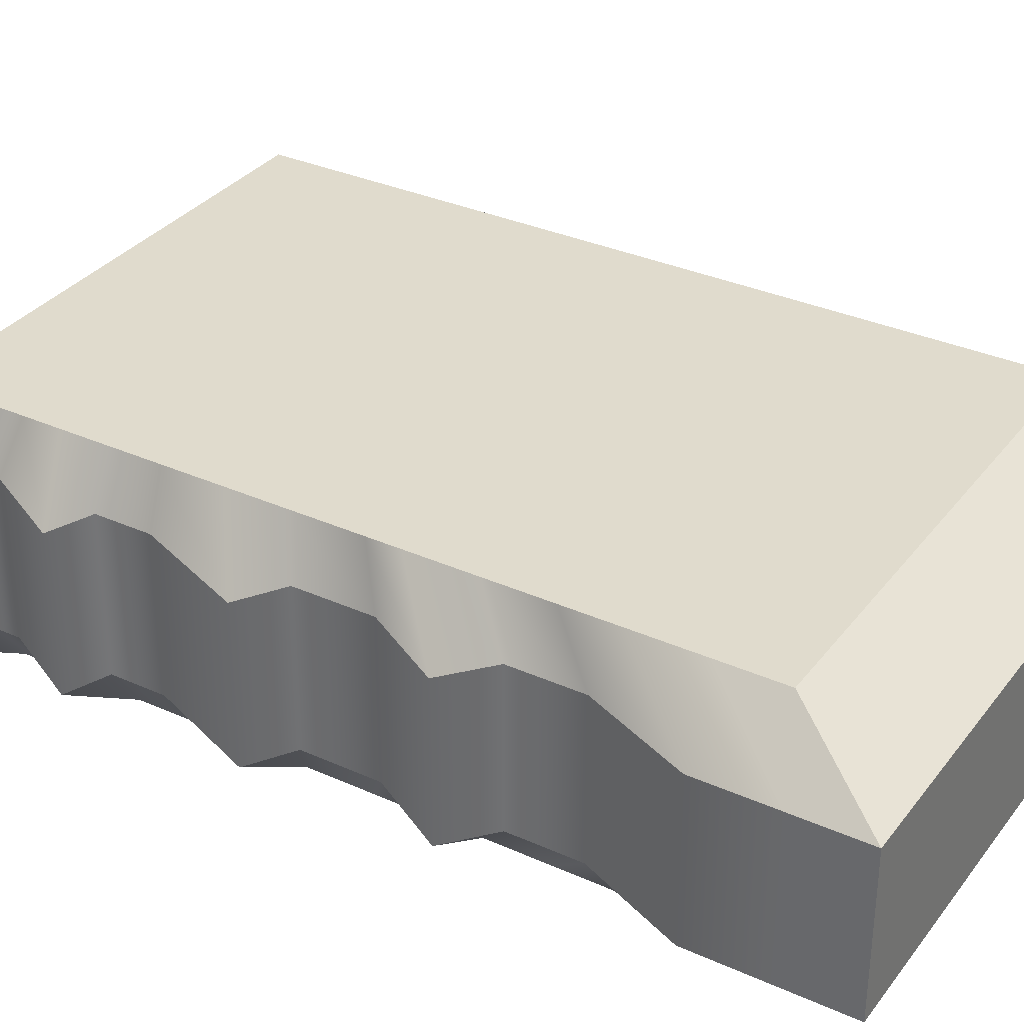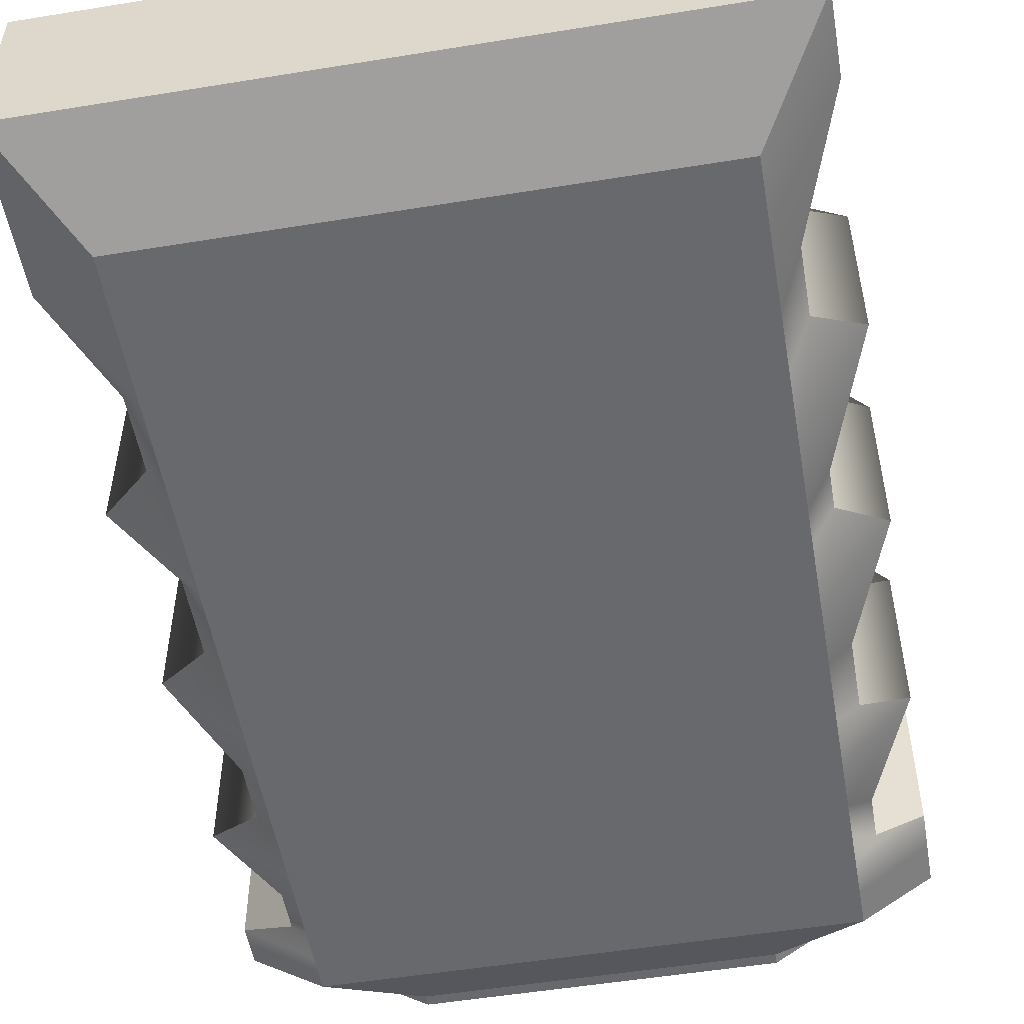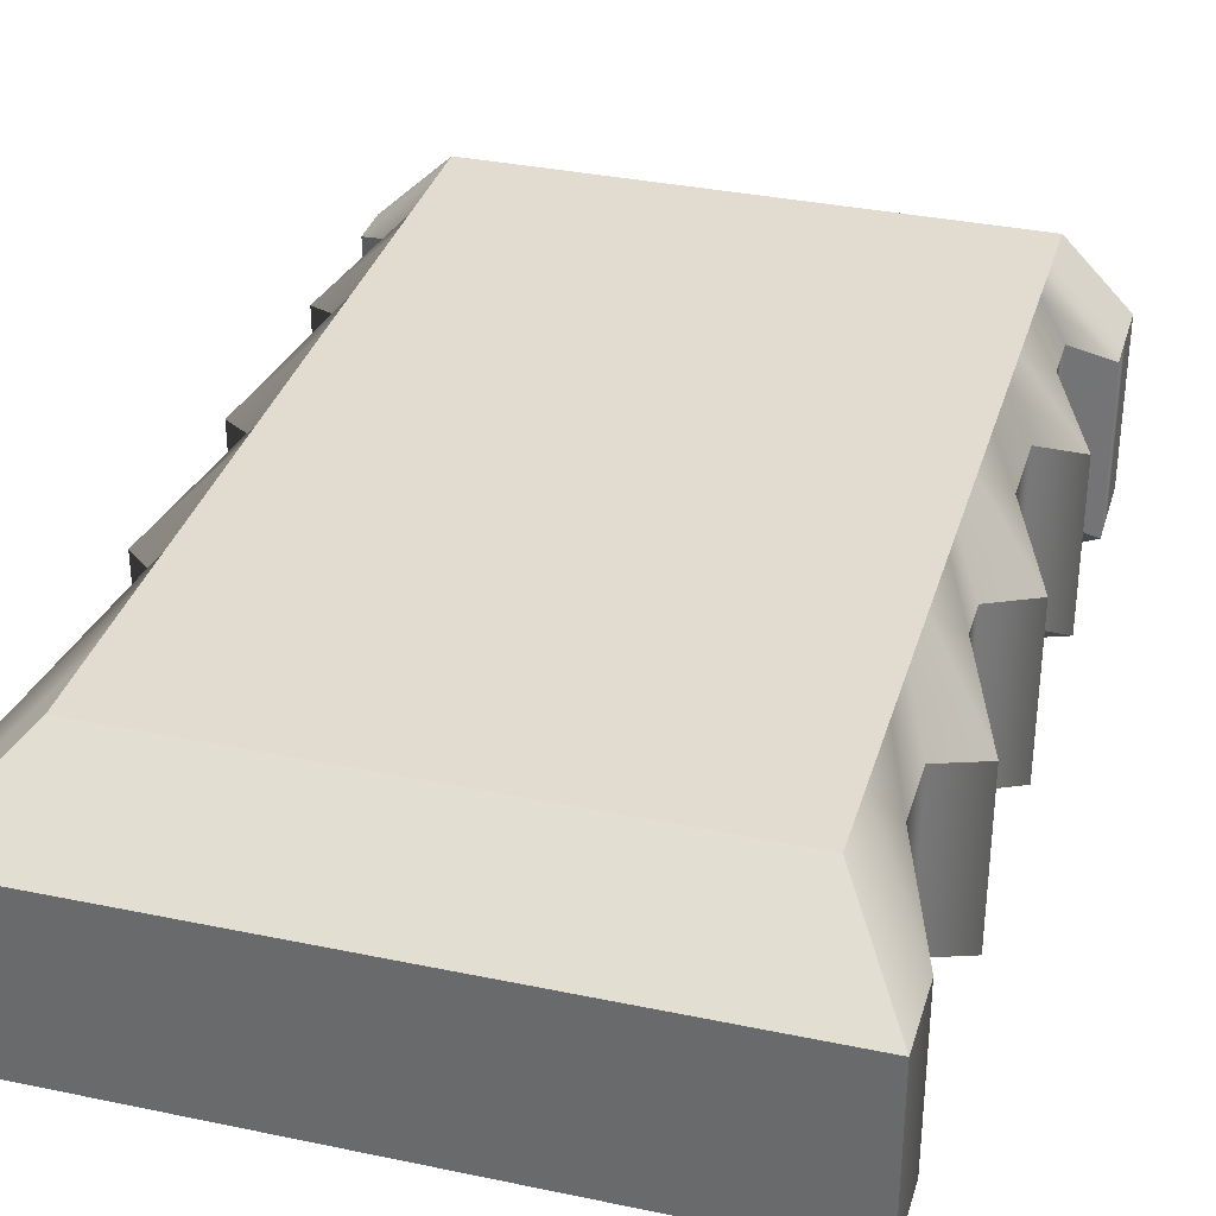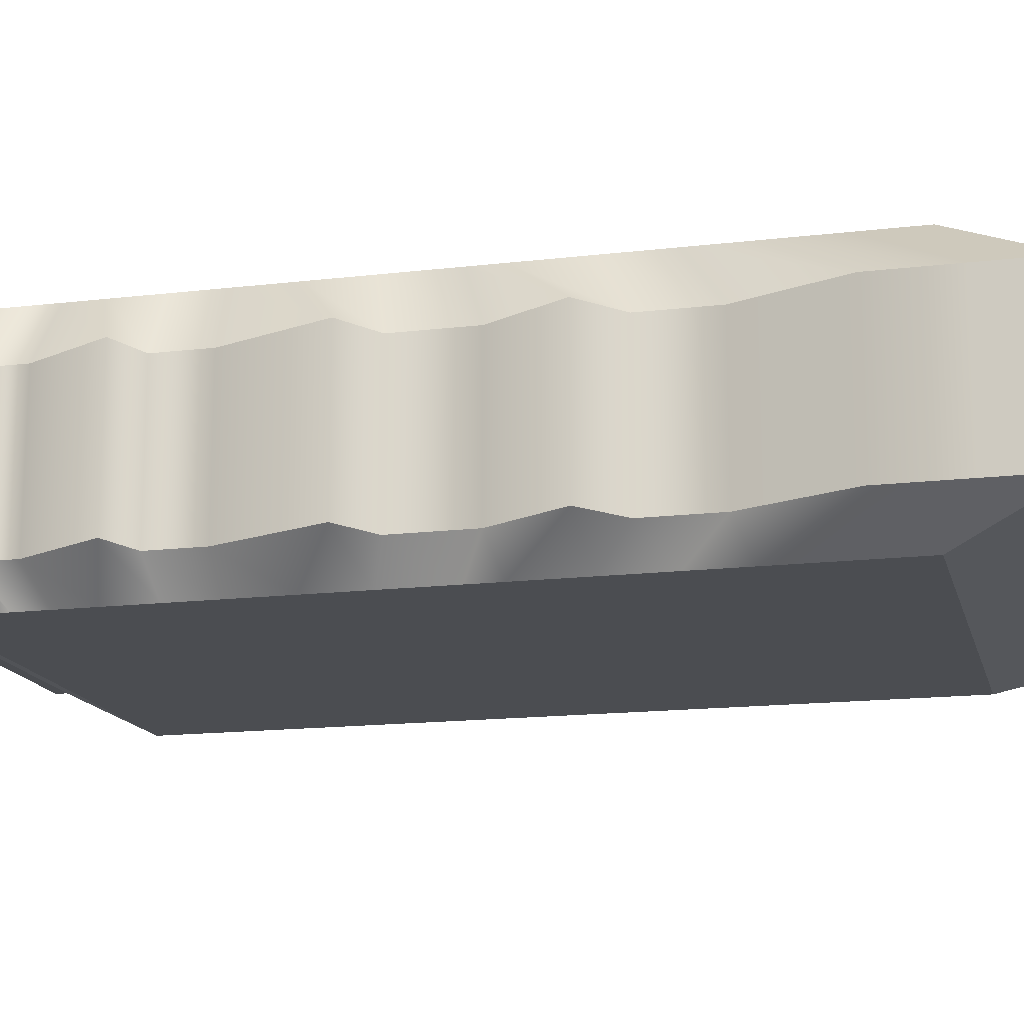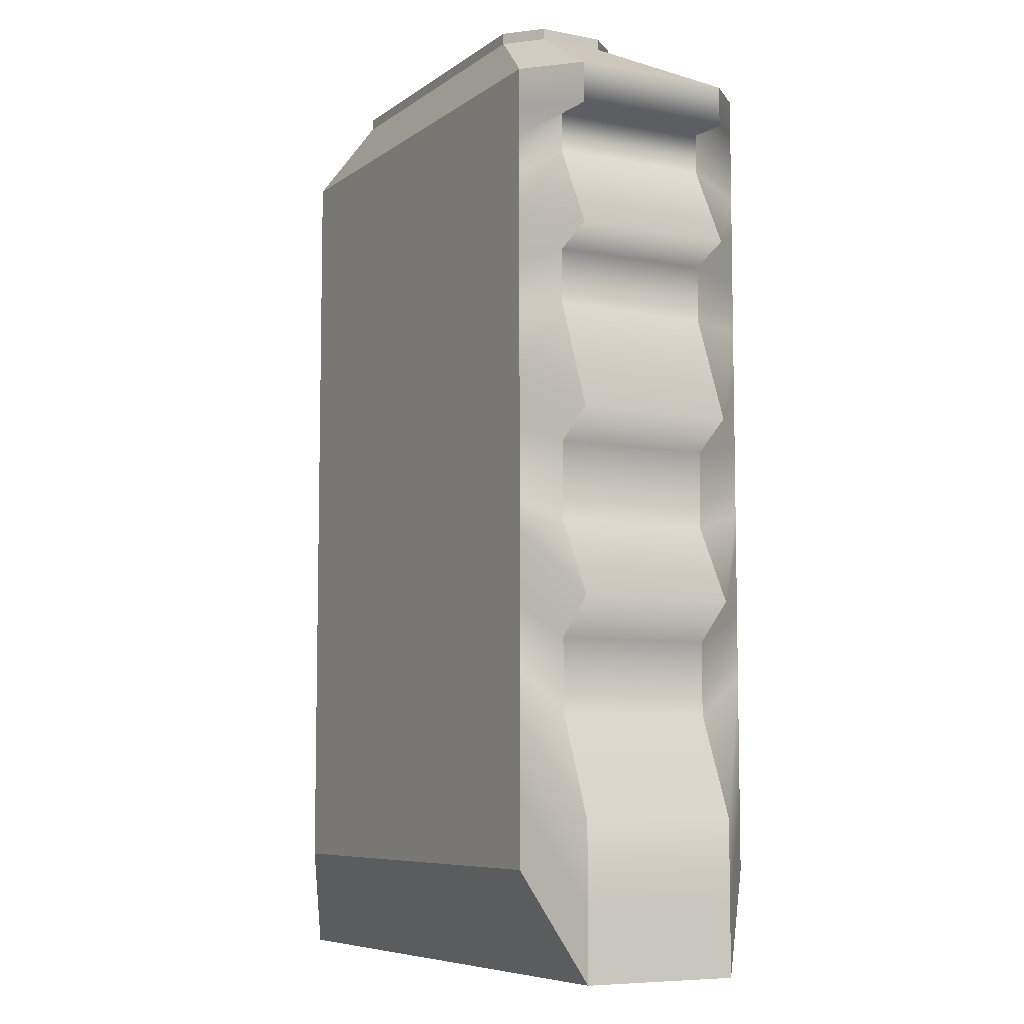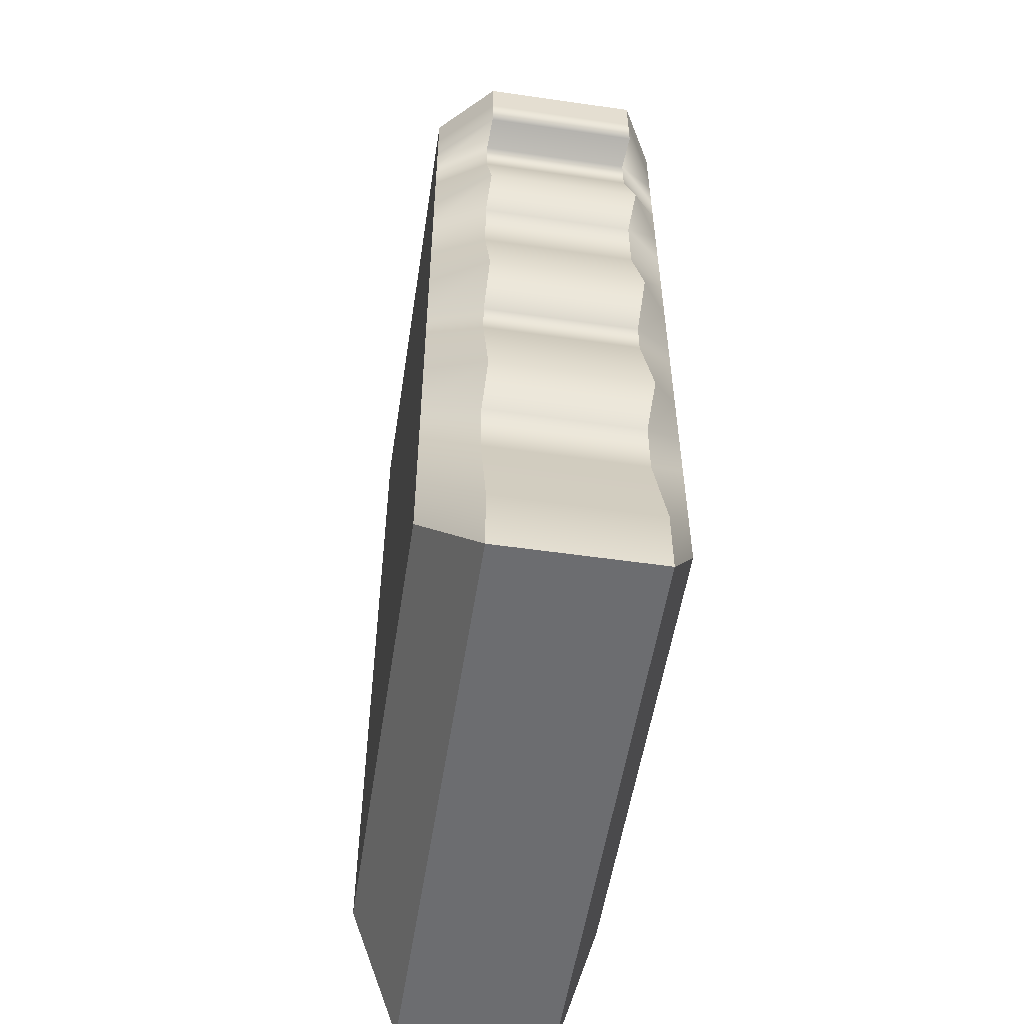
<metadata>
{"format":"obj","ext":"obj","renderer":"f3d","projection":"perspective","resolution":1024,"background":"white","views":[{"elev":33.3,"azim":121.6,"up":"+Y"},{"elev":-52.8,"azim":-170.1,"up":"+Y"},{"elev":34.2,"azim":-164.2,"up":"+Y"},{"elev":-15.9,"azim":103.9,"up":"+Y"},{"elev":-7.4,"azim":61.4,"up":"+Z"},{"elev":-54.0,"azim":-98.7,"up":"+Z"}]}
</metadata>
<code>
g default
v -45.11 0.5 72.22
v 45.11 0.5 72.22
v -45.11 0.5 -72.22
v 45.11 0.5 -72.22
v -56.96 7.178 -91.2
v 56.96 7.178 -91.2
v -56.96 7.178 71
v 56.96 7.178 71
v -56.96 36.4 -91.2
v 56.96 36.4 -91.2
v -56.96 36.4 71
v 56.96 36.4 71
v -45.66 46.62 -73.11
v 45.66 46.62 -73.11
v -45.66 46.62 73.11
v 45.66 46.62 73.11
v -29.82 5.447 82.79
v 29.82 5.447 82.79
v -37.65 9.861 81.98
v 37.65 9.861 81.98
v -37.65 21.75 81.98
v 37.65 21.75 81.98
v -30.19 28.51 83.38
v 30.19 28.51 83.38
v -45.11 0.5 65.63
v -56.96 7.178 63.6
v -56.96 36.4 63.6
v -45.66 46.62 66.45
v 45.66 46.62 66.45
v 56.96 36.4 63.6
v 56.96 7.178 63.6
v 45.11 0.5 65.63
v -45.11 0.5 59.55
v 45.11 0.5 59.55
v 49 7.178 64.06
v 49 36.4 64.06
v 45.66 46.62 60.28
v -45.66 46.62 60.28
v -56.96 36.4 56.77
v -56.96 7.178 56.77
v -45.11 0.5 52.95
v -49 7.178 59.72
v -49 36.4 59.72
v -45.66 46.62 53.61
v 45.66 46.62 53.61
v 49 36.4 56.65
v 49 7.178 56.65
v 45.11 0.5 52.95
v -45.11 0.5 46.05
v 45.11 0.5 46.05
v 56.96 7.178 41.62
v 56.96 36.4 41.62
v 45.66 46.62 46.62
v -45.66 46.62 46.62
v -49 36.4 51.97
v -49 7.178 51.97
v -45.11 0.5 36.77
v -56.96 7.178 31.2
v -56.96 36.4 31.2
v -45.66 46.62 37.23
v 45.66 46.62 37.23
v 49 36.4 38.49
v 49 7.178 38.49
v 45.11 0.5 36.77
v -45.11 0.5 27.74
v 45.11 0.5 27.74
v 49 7.178 28.34
v 49 36.4 28.34
v 45.66 46.62 28.08
v -45.66 46.62 28.08
v -49 36.4 31.4
v -49 7.178 31.4
v -45.11 0.5 16.53
v -49 7.178 18.82
v -49 36.4 18.82
v -45.66 46.62 16.74
v 45.66 46.62 16.74
v 56.96 36.4 8.465
v 56.96 7.178 8.465
v 45.11 0.5 16.53
v -45.11 0.5 5.521
v 45.11 0.5 5.521
v 49 7.178 3.39
v 49 36.4 3.39
v 45.66 46.62 5.589
v -45.66 46.62 5.589
v -56.96 36.4 -3.9
v -56.96 7.178 -3.9
v -45.11 0.5 -7.164
v -49 7.178 -7.793
v -49 36.4 -7.793
v -45.66 46.62 -7.253
v 45.66 46.62 -7.253
v 49 36.4 -10.85
v 49 7.178 -10.85
v 45.11 0.5 -7.164
v -45.11 0.5 -13.17
v 45.11 0.5 -13.17
v 56.96 7.178 -24.89
v 56.96 36.4 -24.89
v 45.66 46.62 -13.33
v -45.66 46.62 -13.33
v -49 36.4 -14.54
v -49 7.178 -14.54
v -45.11 0.5 -25.72
v -56.96 7.178 -38.98
v -56.96 36.4 -38.98
v -45.66 46.62 -26.04
v 45.66 46.62 -26.04
v 49 36.4 -31.69
v 49 7.178 -31.69
v 45.11 0.5 -25.72
v -45.11 0.5 -37.46
v 45.11 0.5 -37.46
v 49 7.178 -44.88
v 49 36.4 -44.88
v 45.66 46.62 -37.93
v -45.66 46.62 -37.93
v -49 36.4 -41.82
v -49 7.178 -41.82
v -45.11 0.5 -47.61
v -49 7.178 -53.21
v -49 36.4 -53.21
v -45.66 46.62 -48.2
v 45.66 46.62 -48.2
v 56.96 36.4 -63.56
v 56.96 7.178 -63.56
v 45.11 0.5 -47.61
v -45.11 0.5 -60.63
v 45.11 0.5 -60.63
v 56.96 7.178 -78.19
v 56.96 36.4 -78.19
v 45.66 46.62 -61.38
v -45.66 46.62 -61.38
v -56.96 36.4 -78.19
v -56.96 7.178 -78.19
v -29.82 5.447 84.81
v 29.82 5.447 84.81
v -37.65 9.861 84.01
v 37.65 9.861 84.01
v -37.65 21.75 84.01
v 37.65 21.75 84.01
v -30.19 28.51 85.41
v 30.19 28.51 85.41
g Hanger
f 1 2 32 25
f 3 4 6 5
f 25 33 40 26
f 31 35 34 32
f 5 6 10 9
f 26 40 39 27
f 30 36 35 31
f 9 10 14 13
f 27 39 38 28
f 29 37 36 30
f 28 38 37 29
f 1 17 18 2
f 1 7 19 17
f 2 18 20 8
f 7 11 21 19
f 8 20 22 12
f 11 15 23 21
f 12 22 24 16
f 15 16 24 23
f 1 25 26 7
f 7 26 27 11
f 11 27 28 15
f 15 28 29 16
f 12 16 29 30
f 8 12 30 31
f 2 8 31 32
f 33 34 48 41
f 25 32 34 33
f 47 51 50 48
f 46 52 51 47
f 45 53 52 46
f 44 54 53 45
f 43 55 54 44
f 42 56 55 43
f 41 49 56 42
f 33 41 42 40
f 40 42 43 39
f 39 43 44 38
f 38 44 45 37
f 37 45 46 36
f 36 46 47 35
f 35 47 48 34
f 49 50 64 57
f 41 48 50 49
f 63 67 66 64
f 62 68 67 63
f 61 69 68 62
f 60 70 69 61
f 59 71 70 60
f 58 72 71 59
f 57 65 72 58
f 49 57 58 56
f 56 58 59 55
f 55 59 60 54
f 54 60 61 53
f 53 61 62 52
f 52 62 63 51
f 51 63 64 50
f 65 66 80 73
f 57 64 66 65
f 79 83 82 80
f 78 84 83 79
f 77 85 84 78
f 76 86 85 77
f 75 87 86 76
f 74 88 87 75
f 73 81 88 74
f 65 73 74 72
f 72 74 75 71
f 71 75 76 70
f 70 76 77 69
f 69 77 78 68
f 68 78 79 67
f 67 79 80 66
f 81 82 96 89
f 73 80 82 81
f 95 99 98 96
f 94 100 99 95
f 93 101 100 94
f 92 102 101 93
f 91 103 102 92
f 90 104 103 91
f 89 97 104 90
f 81 89 90 88
f 88 90 91 87
f 87 91 92 86
f 86 92 93 85
f 85 93 94 84
f 84 94 95 83
f 83 95 96 82
f 97 98 112 105
f 89 96 98 97
f 111 115 114 112
f 110 116 115 111
f 109 117 116 110
f 108 118 117 109
f 107 119 118 108
f 106 120 119 107
f 105 113 120 106
f 97 105 106 104
f 104 106 107 103
f 103 107 108 102
f 102 108 109 101
f 101 109 110 100
f 100 110 111 99
f 99 111 112 98
f 113 114 128 121
f 105 112 114 113
f 127 131 130 128
f 126 132 131 127
f 125 133 132 126
f 124 134 133 125
f 123 135 134 124
f 122 136 135 123
f 121 129 136 122
f 113 121 122 120
f 120 122 123 119
f 119 123 124 118
f 118 124 125 117
f 117 125 126 116
f 116 126 127 115
f 115 127 128 114
f 129 130 4 3
f 121 128 130 129
f 131 6 4 130
f 132 10 6 131
f 133 14 10 132
f 134 13 14 133
f 135 9 13 134
f 136 5 9 135
f 129 3 5 136
f 18 17 137 138
f 17 19 139 137
f 20 18 138 140
f 19 21 141 139
f 22 20 140 142
f 21 23 143 141
f 24 22 142 144
f 23 24 144 143

</code>
